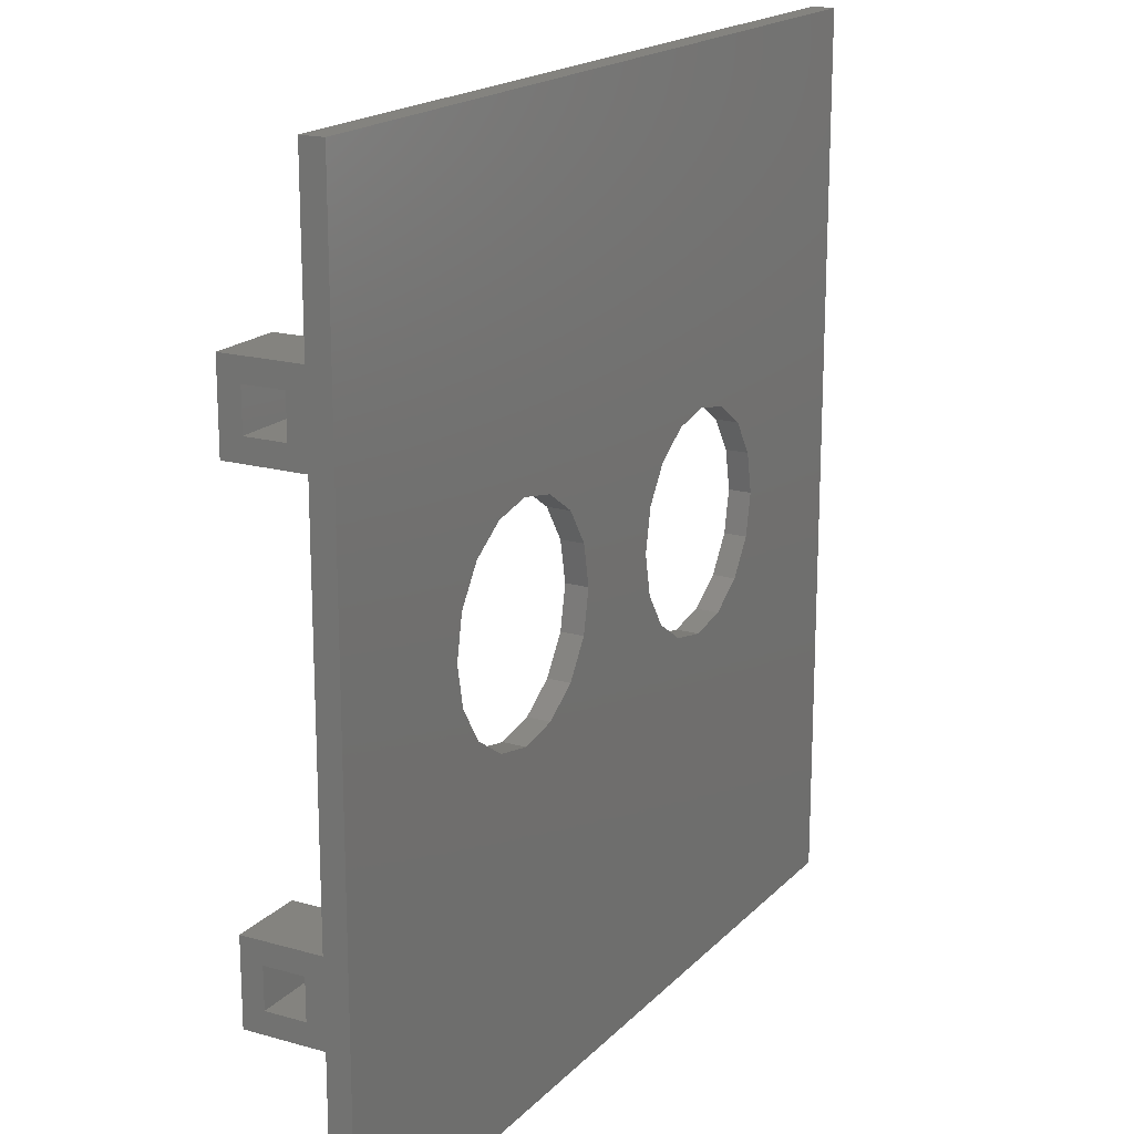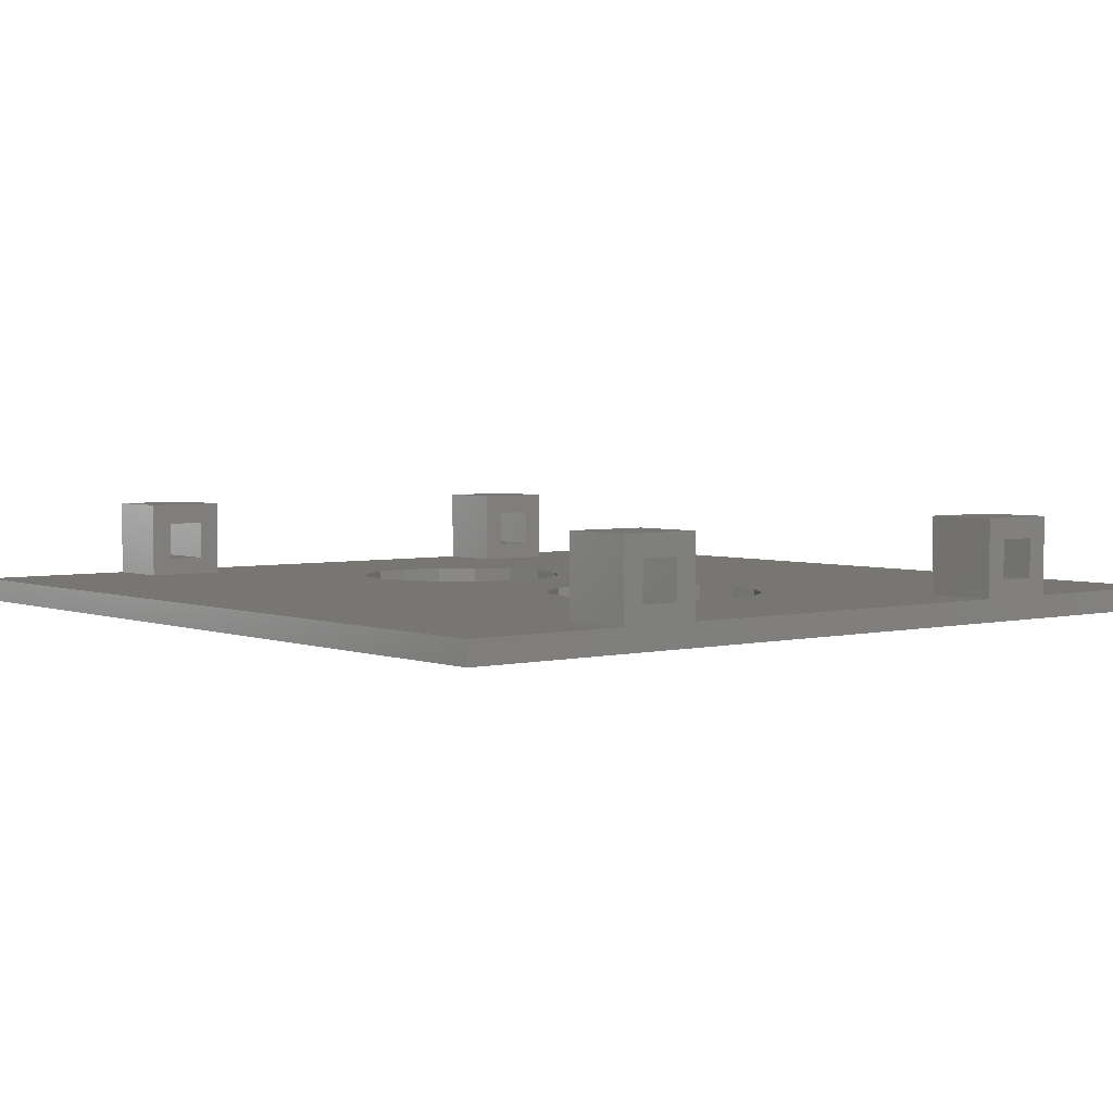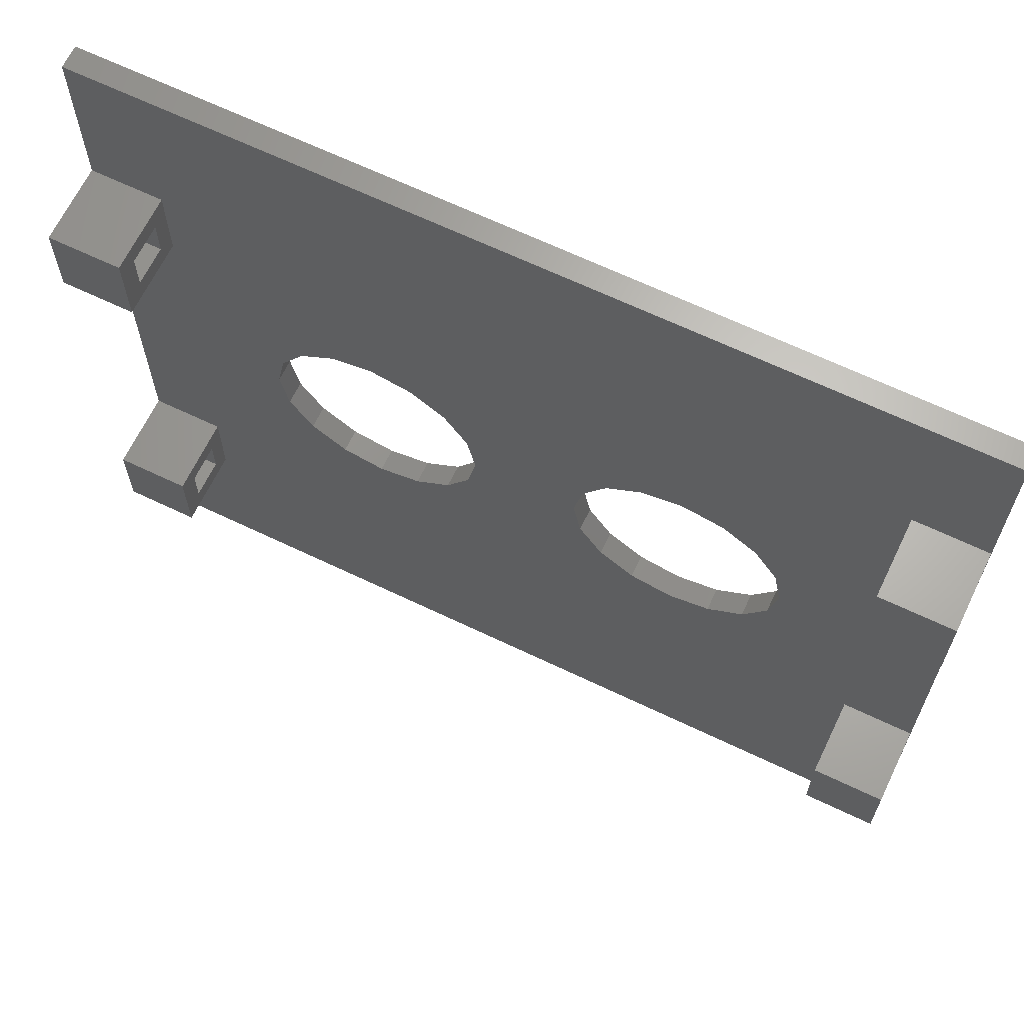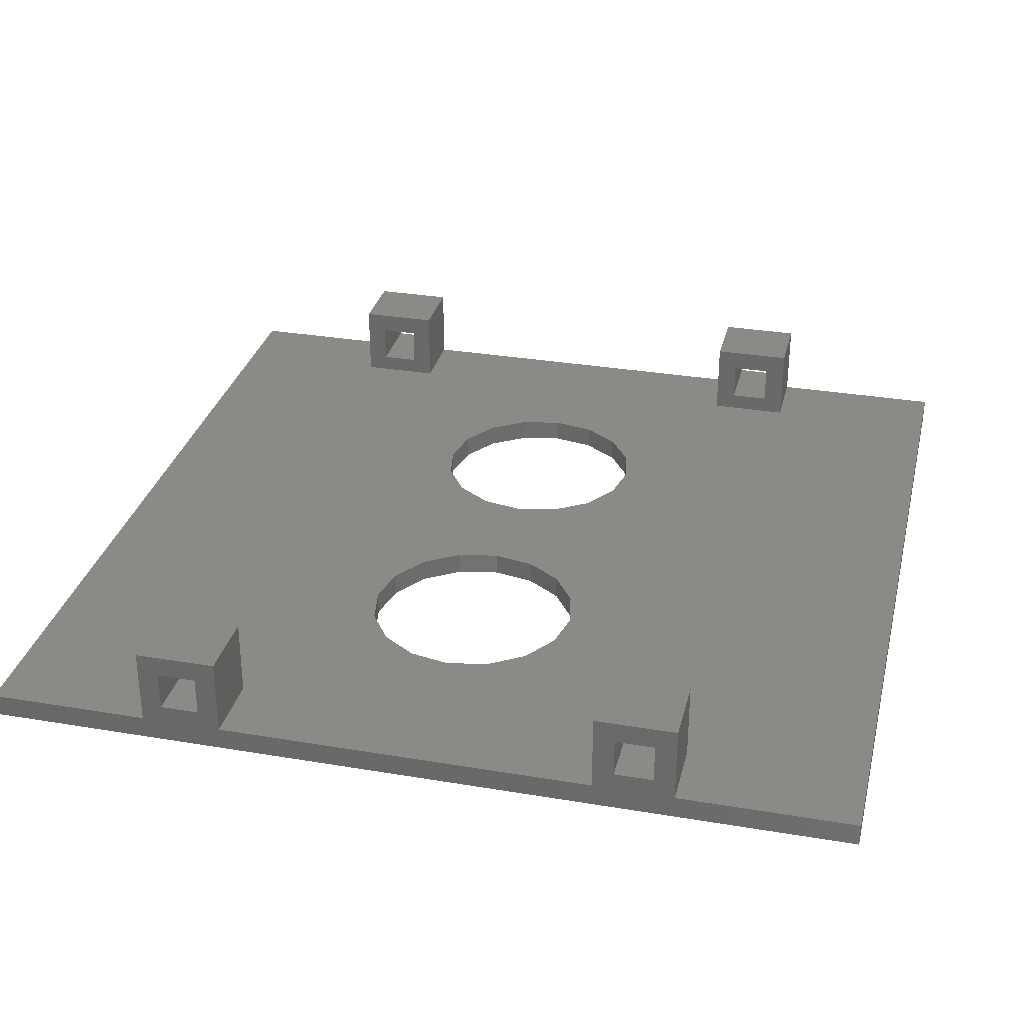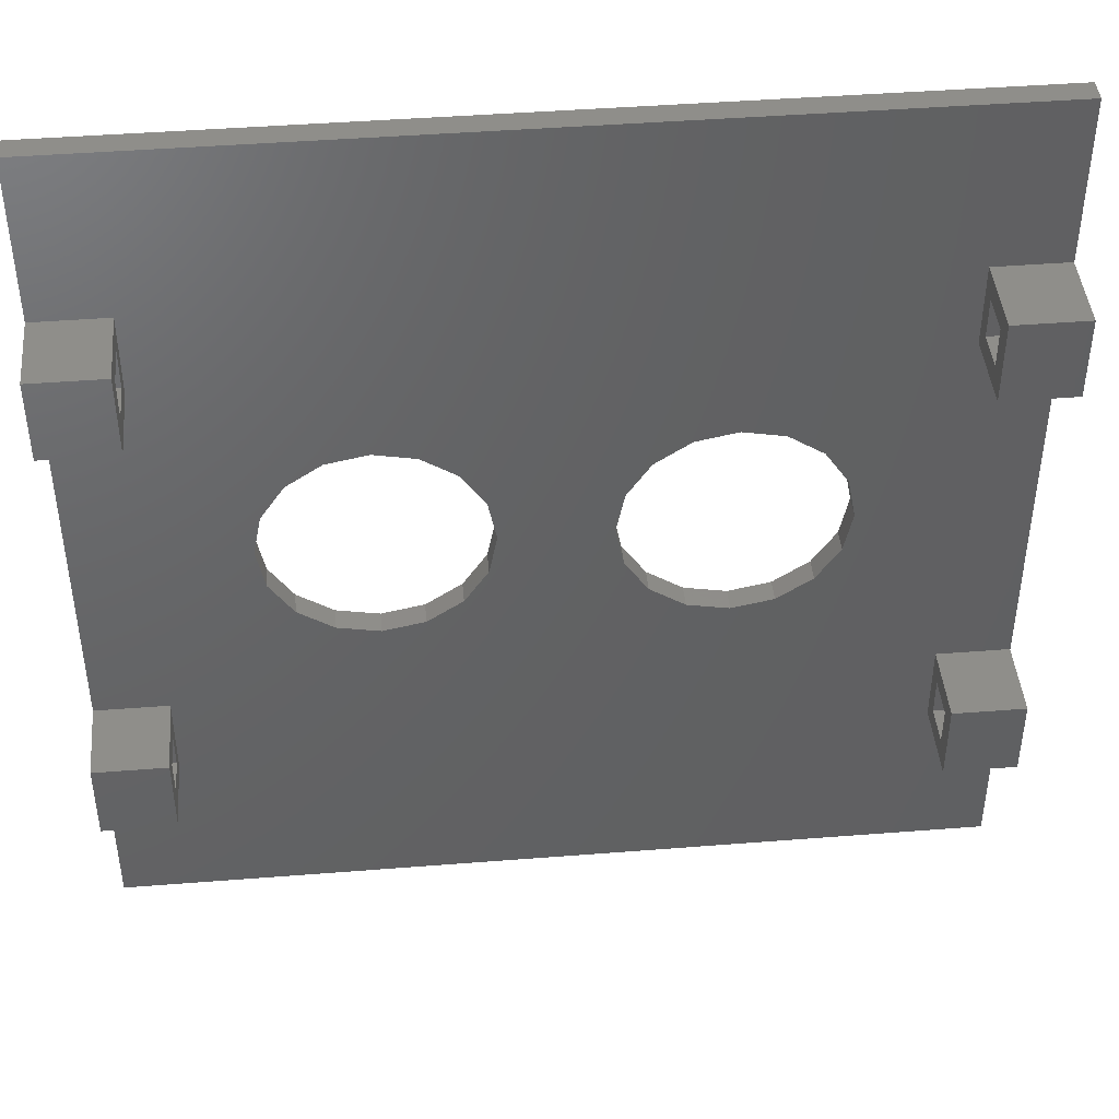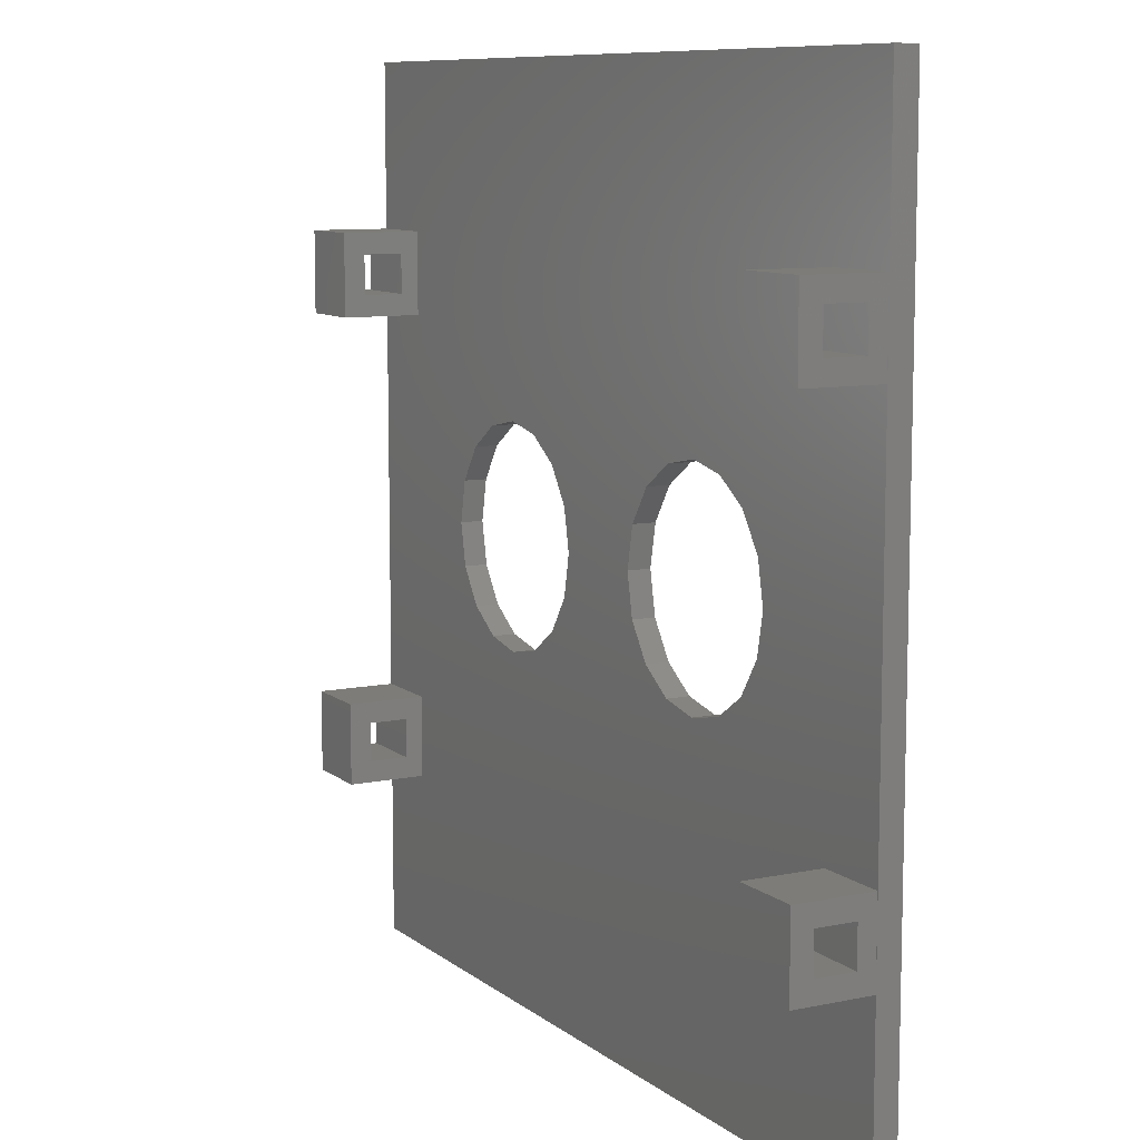
<metadata>
{"format":"stl","ext":"stl","renderer":"f3d","projection":"perspective","resolution":1024,"background":"white","views":[{"elev":18.1,"azim":118.9,"up":"+Y"},{"elev":3.5,"azim":-129.0,"up":"+Z"},{"elev":65.9,"azim":25.7,"up":"+Y"},{"elev":31.2,"azim":-76.5,"up":"+Z"},{"elev":43.9,"azim":-5.3,"up":"+Y"},{"elev":9.4,"azim":61.5,"up":"+Y"}]}
</metadata>
<code>
# stl→obj: 136 verts, 276 faces
v 33.9 -34.55 1.778
v 15.83 -7.418 1.778
v 12.59 -8.062 1.778
v 20.4 -2.843 1.778
v 18.57 -5.586 1.778
v 33.9 34.55 1.778
v 20.4 3.626 1.778
v 21.04 0.3913 1.778
v -6.621 -5.586 1.817e-05
v -4.788 -2.843 1.817e-05
v 33.9 34.55 4.239e-05
v -20.41 3.626 1.778
v -18.58 6.368 1.778
v -33.9 34.55 1.778
v -4.145 0.3913 1.778
v -4.788 -2.843 1.778
v -6.621 -5.586 1.778
v -9.363 -7.418 1.778
v 18.57 -5.586 3.028e-05
v 20.4 -2.843 3.633e-05
v 33.9 -34.55 4.239e-05
v 18.57 6.368 3.028e-05
v 15.83 8.201 3.028e-05
v 15.83 -7.418 3.028e-05
v 4.782 -2.843 1.778
v 4.139 0.3913 1.778
v 12.59 8.844 1.778
v 15.83 8.201 1.778
v -12.6 8.844 1.778
v -9.363 8.201 1.778
v -33.9 -34.55 1.778
v -18.58 -5.586 1.778
v -20.41 -2.844 1.778
v -15.83 8.201 1.211e-05
v -18.58 6.368 1.211e-05
v -33.9 34.55 1.421e-14
v -12.6 8.844 1.211e-05
v -4.145 0.3913 1.817e-05
v -4.788 3.626 1.817e-05
v -6.621 6.368 1.817e-05
v 4.782 -2.843 2.422e-05
v 6.614 -5.586 2.422e-05
v -33.9 -34.55 0
v 9.357 -7.418 2.422e-05
v 9.357 -7.418 1.778
v 6.614 -5.586 1.778
v 4.782 3.626 1.778
v 9.357 8.201 1.778
v 18.57 6.368 1.778
v -6.621 6.368 1.778
v -12.6 -8.062 1.778
v -15.83 -7.418 1.778
v -21.05 0.3913 1.778
v 20.4 3.626 3.633e-05
v 21.04 0.3913 3.633e-05
v 4.782 3.626 2.422e-05
v 4.139 0.3913 2.422e-05
v 9.357 8.201 2.422e-05
v 6.614 6.368 2.422e-05
v 6.614 6.368 1.778
v -4.788 3.626 1.778
v -20.41 3.626 6.056e-06
v -9.363 -7.418 1.817e-05
v -15.83 -7.418 1.211e-05
v -12.6 -8.062 1.211e-05
v -18.58 -5.586 1.211e-05
v -9.363 8.201 1.817e-05
v 12.59 8.844 3.028e-05
v 12.59 -8.062 3.028e-05
v -15.83 8.201 1.778
v -21.05 0.3913 6.056e-06
v -20.41 -2.844 6.056e-06
v 33.87 21.83 7.848
v 33.87 21.83 1.498
v 28.26 21.83 1.498
v 28.26 21.83 7.848
v 33.87 15.48 7.848
v 28.26 15.48 7.848
v 28.26 15.48 1.498
v 33.87 15.48 1.498
v 33.87 20.17 6.197
v 33.87 17.13 6.197
v 28.26 17.13 3.149
v 28.26 20.17 3.149
v 28.26 17.13 6.197
v 33.87 20.17 3.149
v 28.26 20.17 6.197
v 33.87 17.13 3.149
v -28.29 21.83 7.848
v -28.29 21.83 1.498
v -33.9 21.83 1.498
v -33.9 21.83 7.848
v -28.29 15.48 7.848
v -33.9 15.48 7.848
v -33.9 15.48 1.498
v -28.29 15.48 1.498
v -28.29 20.17 6.197
v -28.29 17.13 6.197
v -33.9 17.13 3.149
v -33.9 20.17 3.149
v -33.9 17.13 6.197
v -28.29 20.17 3.149
v -33.9 20.17 6.197
v -28.29 17.13 3.149
v -28.29 -14.32 7.848
v -28.29 -14.32 1.498
v -33.9 -14.32 1.498
v -33.9 -14.32 7.848
v -28.29 -20.67 7.848
v -33.9 -20.67 7.848
v -33.9 -20.67 1.498
v -28.29 -20.67 1.498
v -28.29 -15.97 6.197
v -28.29 -19.02 6.197
v -33.9 -19.02 3.149
v -33.9 -15.97 3.149
v -33.9 -19.02 6.197
v -28.29 -15.97 3.149
v -33.9 -15.97 6.197
v -28.29 -19.02 3.149
v 33.87 -14.32 7.848
v 33.87 -14.32 1.498
v 28.26 -14.32 1.498
v 28.26 -14.32 7.848
v 33.87 -20.67 7.848
v 28.26 -20.67 7.848
v 28.26 -20.67 1.498
v 33.87 -20.67 1.498
v 33.87 -15.97 6.197
v 33.87 -19.02 6.197
v 28.26 -19.02 3.149
v 28.26 -15.97 3.149
v 28.26 -19.02 6.197
v 33.87 -15.97 3.149
v 28.26 -15.97 6.197
v 33.87 -19.02 3.149
f 1 2 3
f 1 4 5
f 6 7 8
f 9 10 11
f 2 1 5
f 12 13 14
f 1 15 16
f 1 17 18
f 19 20 21
f 22 23 11
f 21 24 19
f 14 25 26
f 6 27 28
f 14 29 30
f 31 32 33
f 34 35 36
f 36 37 34
f 10 38 11
f 39 40 11
f 41 42 43
f 42 44 43
f 45 1 3
f 46 25 14
f 26 47 14
f 48 27 6
f 49 7 6
f 1 16 17
f 14 30 50
f 31 51 52
f 31 33 53
f 11 38 39
f 11 54 22
f 21 20 55
f 56 57 43
f 58 59 11
f 47 60 14
f 28 49 6
f 1 50 61
f 52 32 31
f 35 62 36
f 43 63 9
f 64 65 43
f 43 66 64
f 36 67 37
f 23 68 11
f 43 59 56
f 57 41 43
f 44 69 43
f 13 70 14
f 1 61 15
f 36 62 71
f 43 65 63
f 43 72 66
f 68 58 11
f 46 1 45
f 14 70 29
f 14 6 11
f 11 36 14
f 21 1 31
f 31 43 21
f 6 1 21
f 21 11 6
f 31 14 36
f 36 43 31
f 31 1 18
f 18 51 31
f 43 9 11
f 11 59 43
f 4 1 6
f 6 8 4
f 31 53 12
f 12 14 31
f 14 60 48
f 48 6 14
f 40 67 36
f 36 11 40
f 1 46 14
f 14 50 1
f 18 63 65
f 65 51 18
f 4 20 19
f 19 5 4
f 55 54 11
f 11 21 55
f 43 69 24
f 24 21 43
f 19 24 2
f 2 5 19
f 15 38 10
f 10 16 15
f 18 17 9
f 9 63 18
f 36 71 72
f 72 43 36
f 27 68 23
f 23 28 27
f 55 8 7
f 7 54 55
f 32 66 72
f 72 33 32
f 13 35 34
f 34 70 13
f 34 37 29
f 29 70 34
f 61 50 40
f 40 39 61
f 55 20 4
f 4 8 55
f 25 46 42
f 42 41 25
f 22 54 7
f 7 49 22
f 9 17 16
f 16 10 9
f 30 67 40
f 40 50 30
f 51 65 64
f 64 52 51
f 62 35 13
f 13 12 62
f 39 38 15
f 15 61 39
f 57 56 47
f 47 26 57
f 58 68 27
f 27 48 58
f 41 57 26
f 26 25 41
f 2 24 69
f 69 3 2
f 46 45 44
f 44 42 46
f 56 59 60
f 60 47 56
f 49 28 23
f 23 22 49
f 64 66 32
f 32 52 64
f 72 71 53
f 53 33 72
f 71 62 12
f 12 53 71
f 29 37 67
f 67 30 29
f 60 59 58
f 58 48 60
f 69 44 45
f 45 3 69
f 73 74 75
f 75 76 73
f 77 78 79
f 79 80 77
f 74 80 79
f 79 75 74
f 77 73 76
f 76 78 77
f 81 73 77
f 77 82 81
f 75 79 83
f 83 84 75
f 79 78 85
f 85 83 79
f 74 73 81
f 81 86 74
f 76 87 85
f 85 78 76
f 81 82 85
f 85 87 81
f 86 88 80
f 80 74 86
f 86 84 83
f 83 88 86
f 88 82 77
f 77 80 88
f 84 87 76
f 76 75 84
f 81 87 84
f 84 86 81
f 82 88 83
f 83 85 82
f 89 90 91
f 91 92 89
f 93 94 95
f 95 96 93
f 90 96 95
f 95 91 90
f 93 89 92
f 92 94 93
f 97 89 93
f 93 98 97
f 91 95 99
f 99 100 91
f 95 94 101
f 101 99 95
f 90 89 97
f 97 102 90
f 92 103 101
f 101 94 92
f 97 98 101
f 101 103 97
f 102 104 96
f 96 90 102
f 102 100 99
f 99 104 102
f 104 98 93
f 93 96 104
f 100 103 92
f 92 91 100
f 97 103 100
f 100 102 97
f 98 104 99
f 99 101 98
f 105 106 107
f 107 108 105
f 109 110 111
f 111 112 109
f 106 112 111
f 111 107 106
f 109 105 108
f 108 110 109
f 113 105 109
f 109 114 113
f 107 111 115
f 115 116 107
f 111 110 117
f 117 115 111
f 106 105 113
f 113 118 106
f 108 119 117
f 117 110 108
f 113 114 117
f 117 119 113
f 118 120 112
f 112 106 118
f 118 116 115
f 115 120 118
f 120 114 109
f 109 112 120
f 116 119 108
f 108 107 116
f 113 119 116
f 116 118 113
f 114 120 115
f 115 117 114
f 121 122 123
f 123 124 121
f 125 126 127
f 127 128 125
f 122 128 127
f 127 123 122
f 125 121 124
f 124 126 125
f 129 121 125
f 125 130 129
f 123 127 131
f 131 132 123
f 127 126 133
f 133 131 127
f 122 121 129
f 129 134 122
f 124 135 133
f 133 126 124
f 129 130 133
f 133 135 129
f 134 136 128
f 128 122 134
f 134 132 131
f 131 136 134
f 136 130 125
f 125 128 136
f 132 135 124
f 124 123 132
f 129 135 132
f 132 134 129
f 130 136 131
f 131 133 130

</code>
